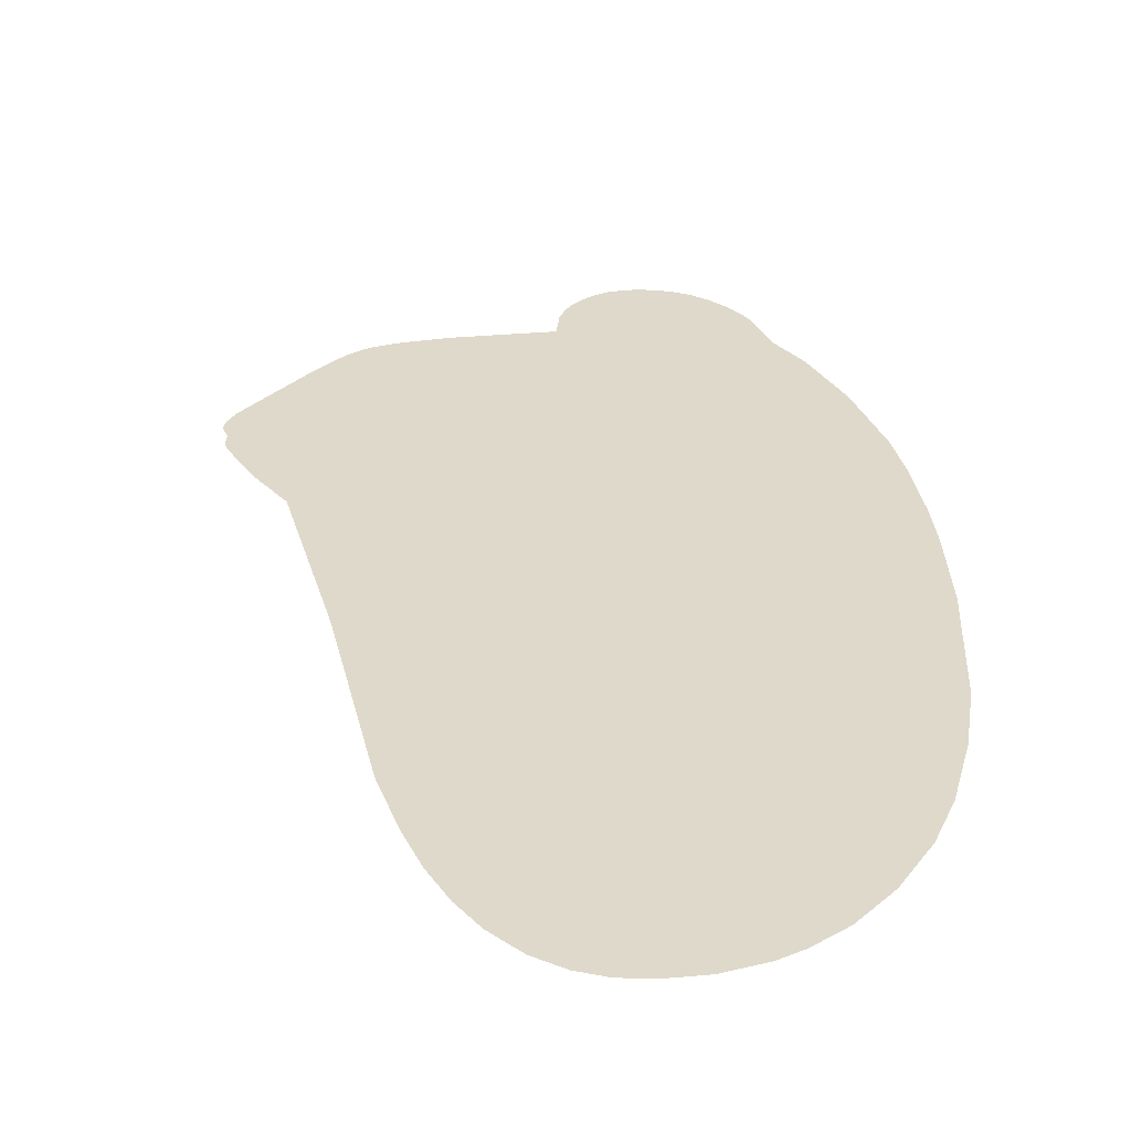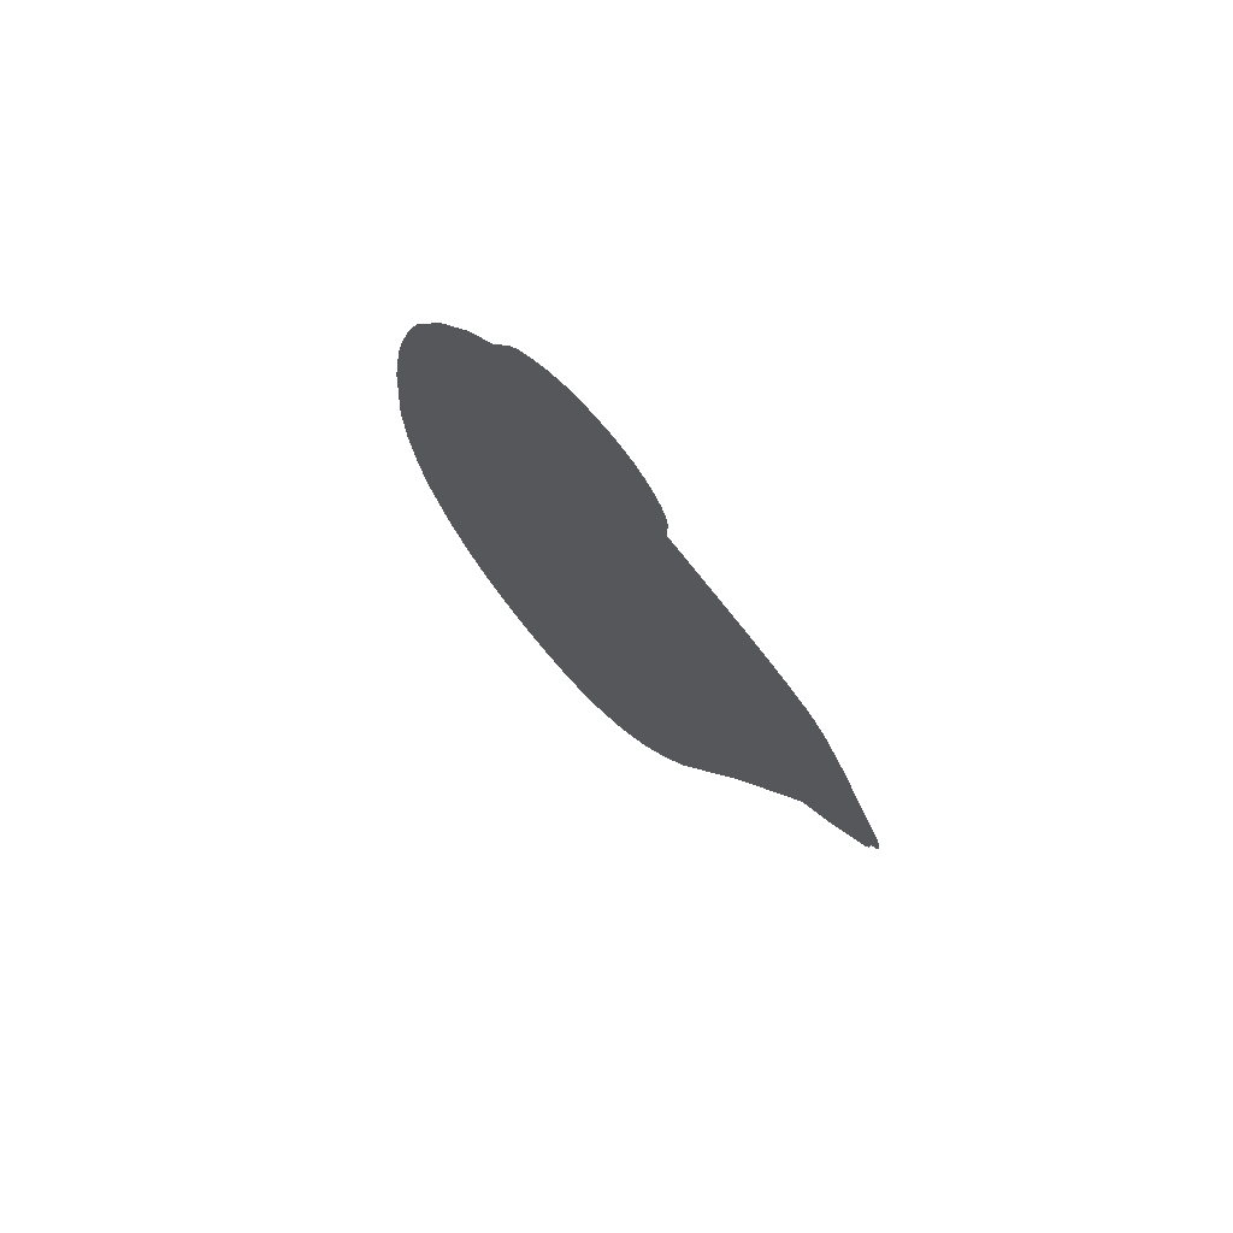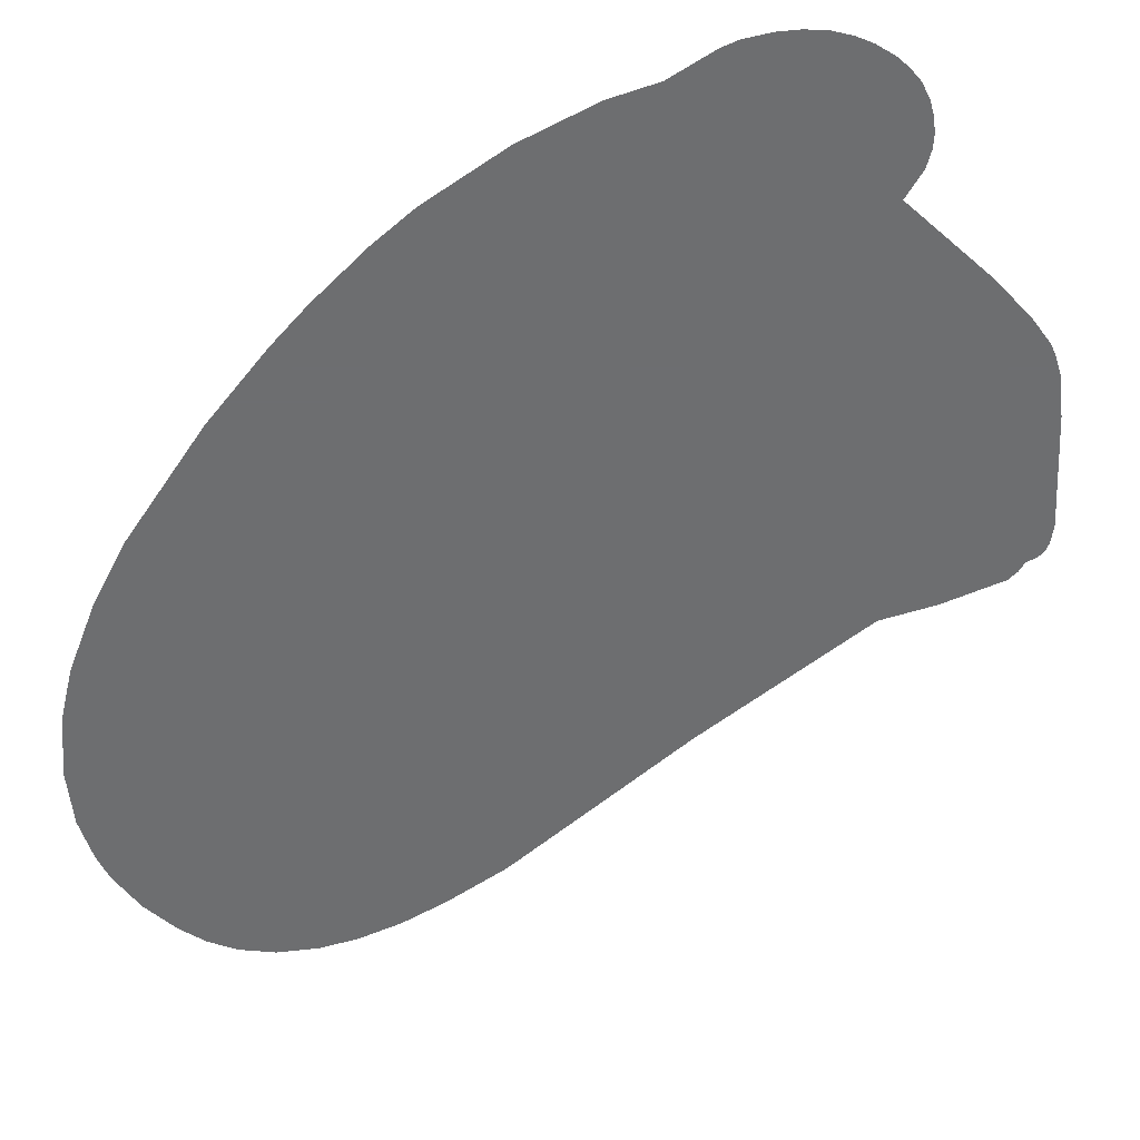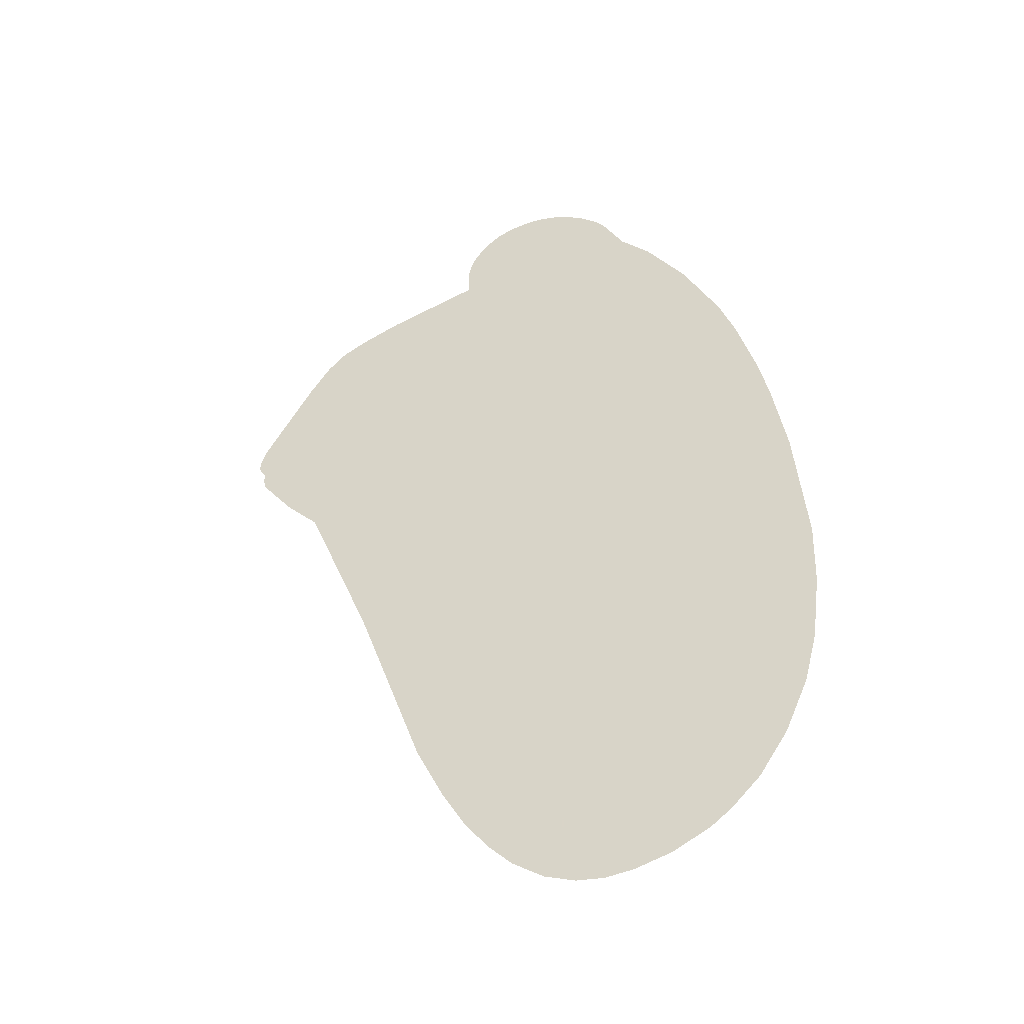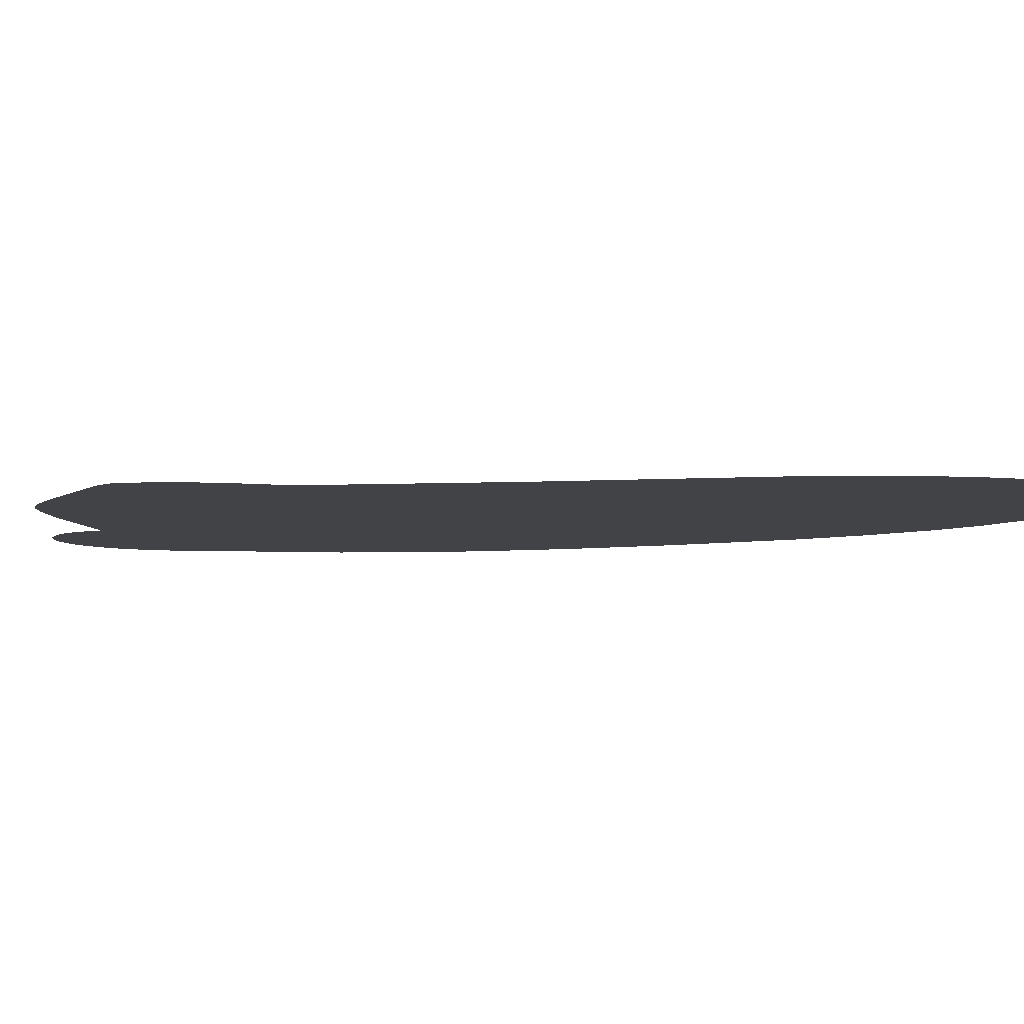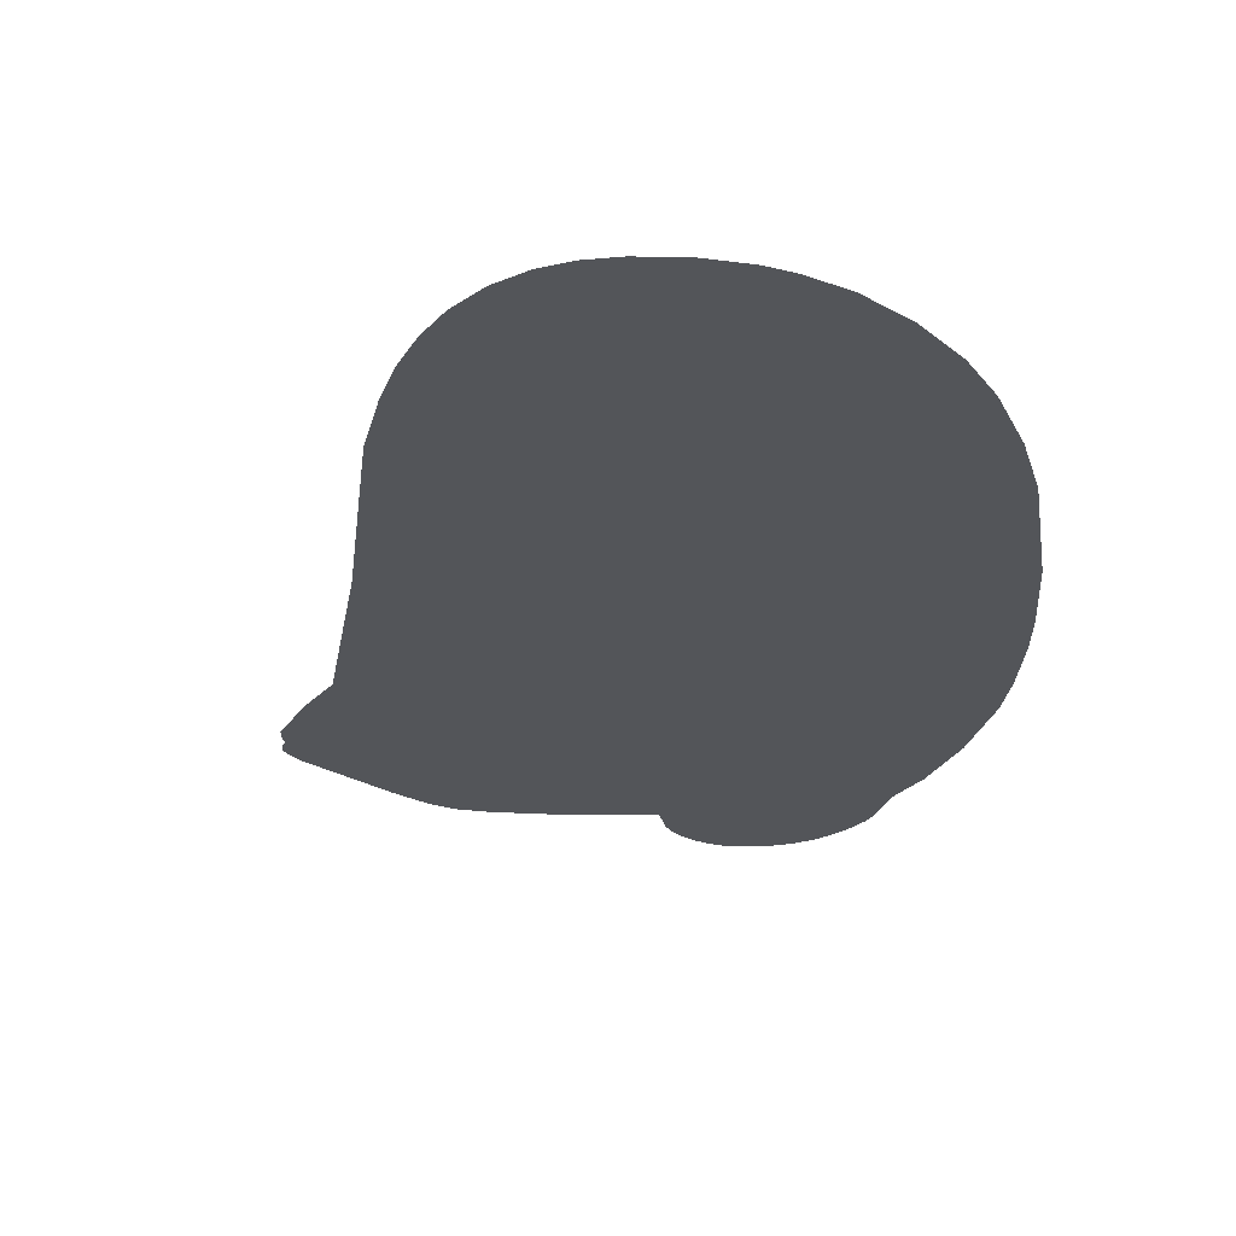
<metadata>
{"format":"obj","ext":"obj","renderer":"f3d","projection":"perspective","resolution":1024,"background":"white","views":[{"elev":31.7,"azim":6.8,"up":"+Z"},{"elev":75.5,"azim":-131.0,"up":"+Y"},{"elev":-54.3,"azim":151.8,"up":"+Z"},{"elev":-45.0,"azim":21.7,"up":"+Y"},{"elev":-7.0,"azim":-61.8,"up":"+Z"},{"elev":-24.2,"azim":12.9,"up":"+Z"}]}
</metadata>
<code>
g froggyBody_mesh
v -0.02718 0.007699 0
v 0.02397 0 0
v -0.08328 0.0308 0
v 0.07732 0.00385 0
v -0.1405 0.07205 0
v 0.1455 0.0209 0
v -0.1867 0.1204 0
v 0.2132 0.05335 0
v 0.2511 0.08085 0
v 0.3045 0.1331 0
v -0.2318 0.182 0
v 0.3578 0.2123 0
v -0.2747 0.2568 0
v 0.4018 0.3113 0
v 0.4266 0.4048 0
v -0.3264 0.3652 0
v -0.4545 0.7298 0
v 0.4436 0.5324 0
v 0.4475 0.6561 0
v 0.4277 0.8965 0
v 0.4018 1.055 0
v 0.3826 1.143 0
v -0.5827 1.05 0
v 0.349 1.263 0
v 0.3193 1.347 0
v 0.2506 1.488 0
v 0.1758 1.601 0
v -0.2455 1.661 0
v 0.1202 1.662 0
v 0.07952 1.737 0
v 0.06192 1.76 0
v 0.02947 1.789 0
v -0.421 1.616 0
v -0.5002 1.588 0
v -0.2301 1.764 0
v -0.2466 1.715 0
v -0.2395 1.744 0
v -0.0007808 1.81 0
v -0.2158 1.784 0
v -0.03213 1.825 0
v -0.06568 1.834 0
v -0.1751 1.819 0
v -0.1988 1.802 0
v -0.09263 1.836 0
v -0.1498 1.829 0
v -0.1256 1.835 0
v -0.542 1.568 0
v -0.5821 1.532 0
v -0.5557 1.558 0
v -0.6223 1.475 0
v -0.6459 1.118 0
v -0.7174 1.316 0
v -0.7163 1.242 0
v -0.7103 1.203 0
v -0.7158 1.222 0
v -0.7279 1.288 0
v -0.7251 1.255 0
v -0.7301 1.269 0
g froggyBody_mesh_0
f 3 2 1
f 4 2 3
f 4 3 5
f 6 4 5
f 6 5 7
f 8 6 7
f 9 8 7
f 7 10 9
f 11 10 7
f 11 12 10
f 13 12 11
f 13 14 12
f 15 14 13
f 15 13 16
f 17 15 16
f 18 15 17
f 18 17 19
f 19 17 20
f 20 17 21
f 22 21 17
f 22 17 23
f 24 22 23
f 25 24 23
f 26 25 23
f 27 26 23
f 28 27 23
f 28 29 27
f 28 30 29
f 31 30 28
f 28 32 31
f 33 28 23
f 34 33 23
f 32 28 35
f 36 35 28
f 37 35 36
f 32 35 38
f 38 35 39
f 38 39 40
f 41 40 39
f 41 39 42
f 39 43 42
f 41 42 44
f 44 42 45
f 46 44 45
f 34 48 47
f 47 48 49
f 48 34 50
f 23 50 34
f 51 50 23
f 50 51 52
f 53 52 51
f 53 51 54
f 53 54 55
f 52 53 56
f 56 53 57
f 58 56 57

</code>
